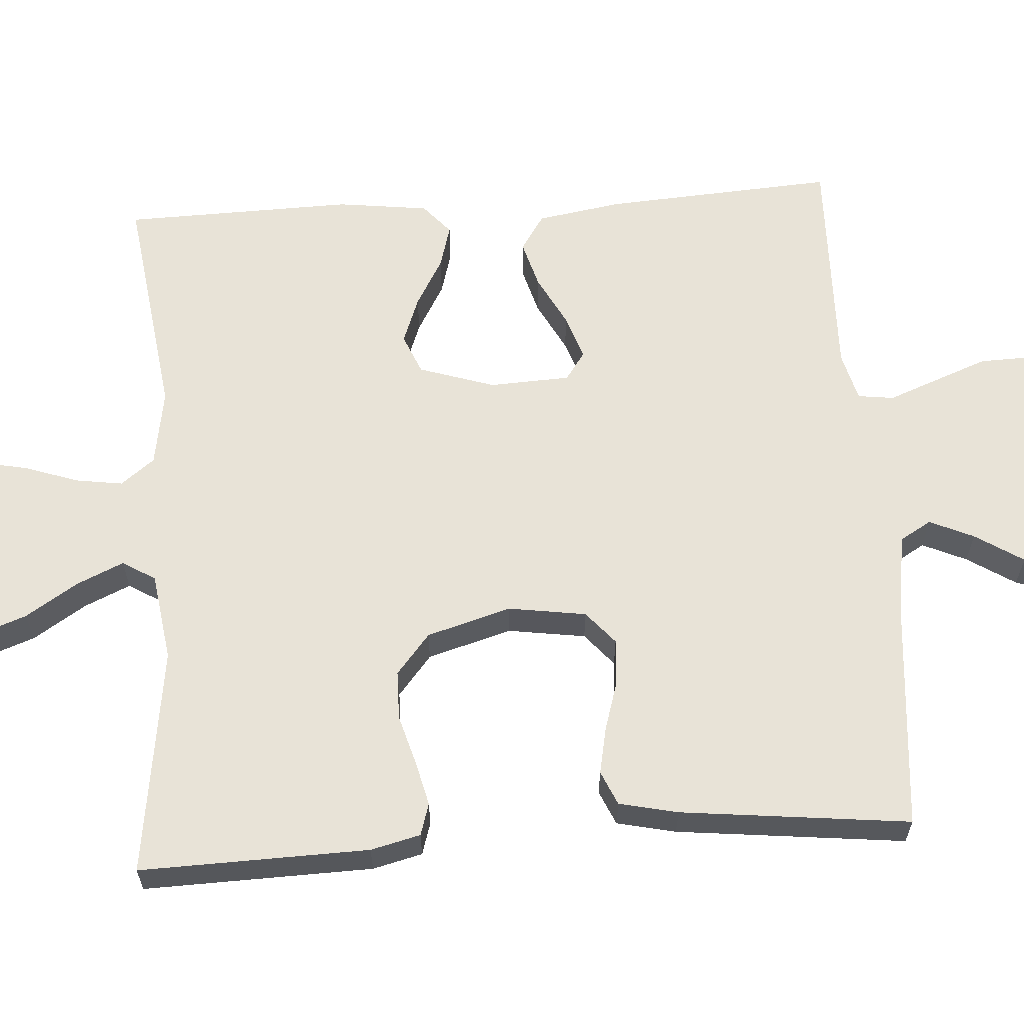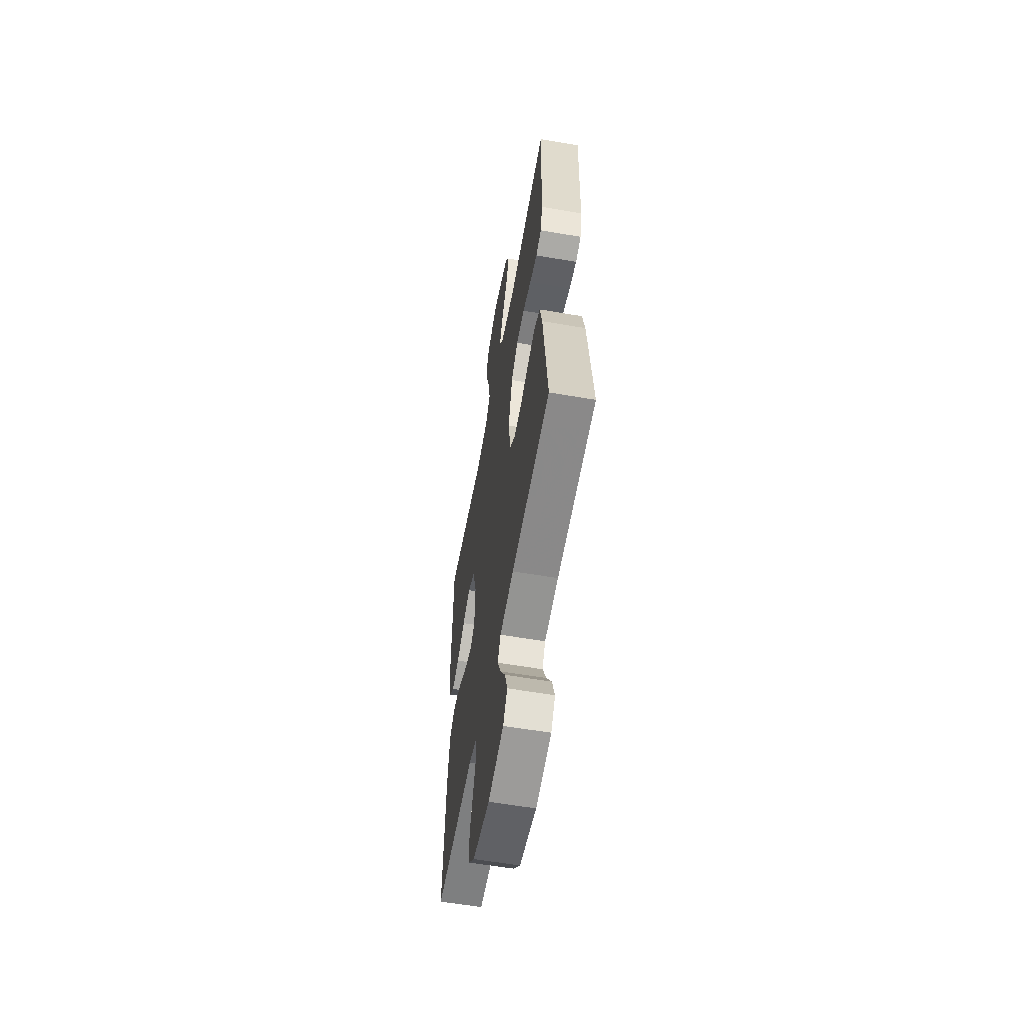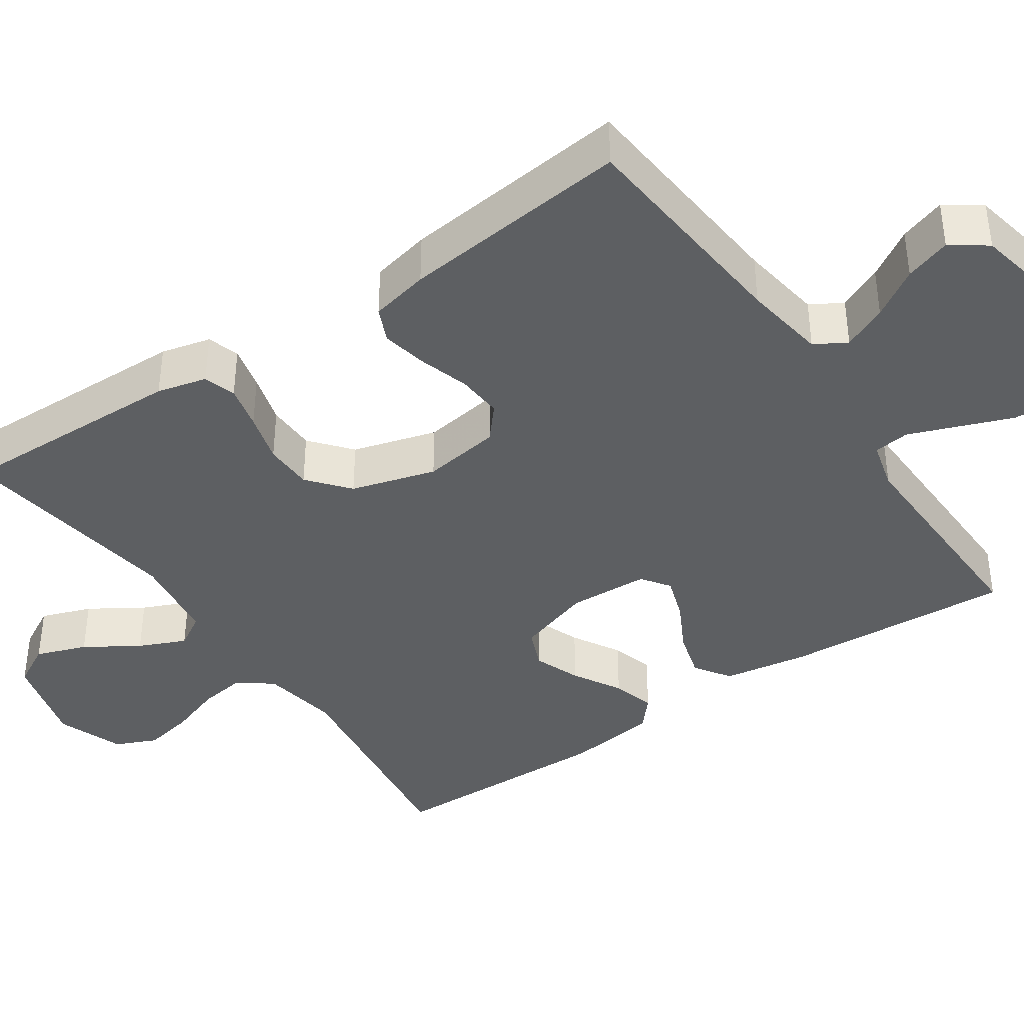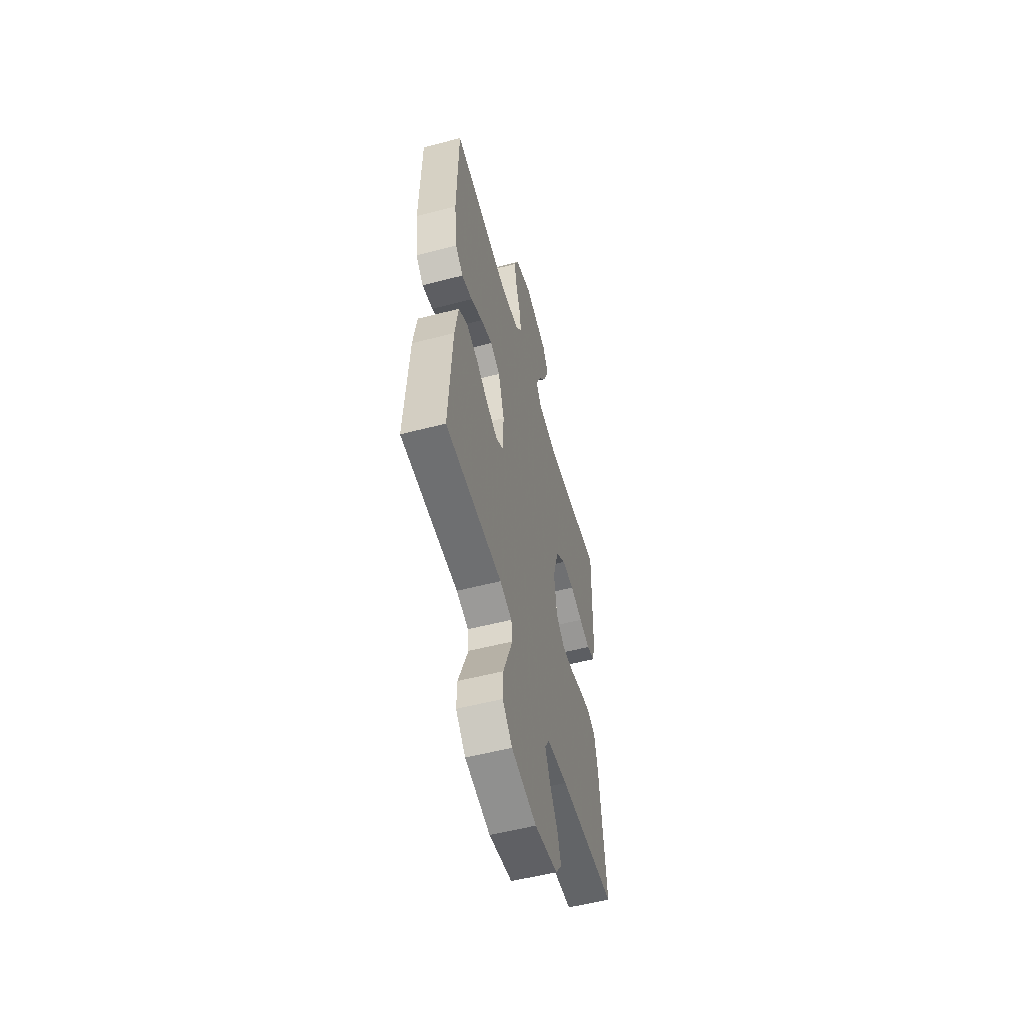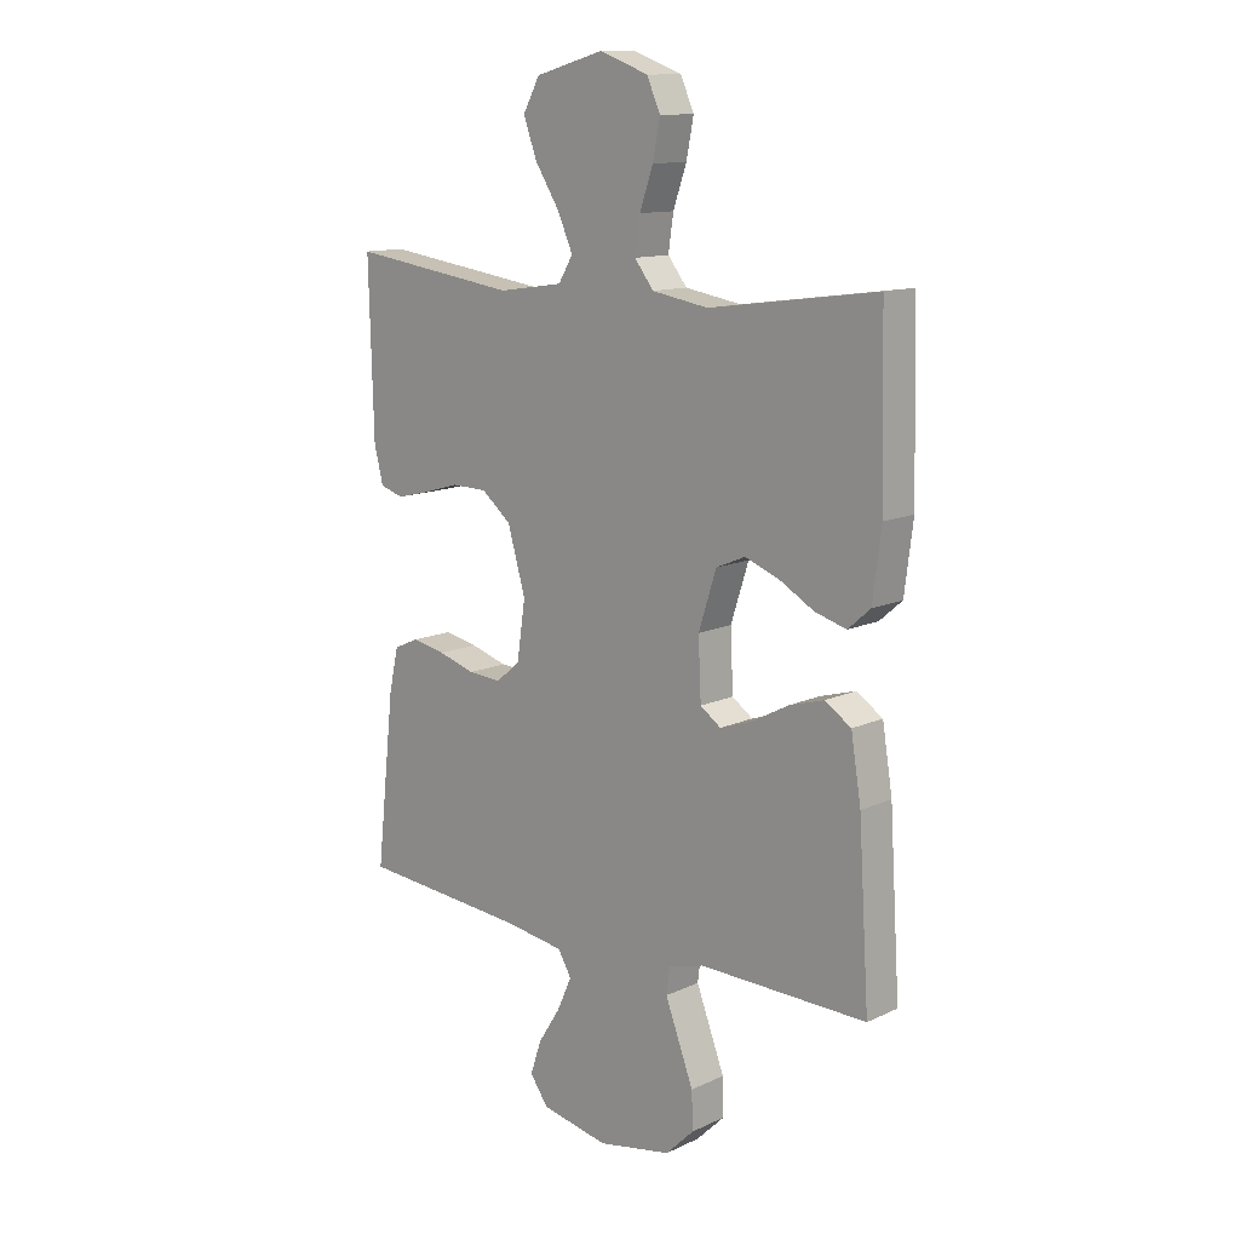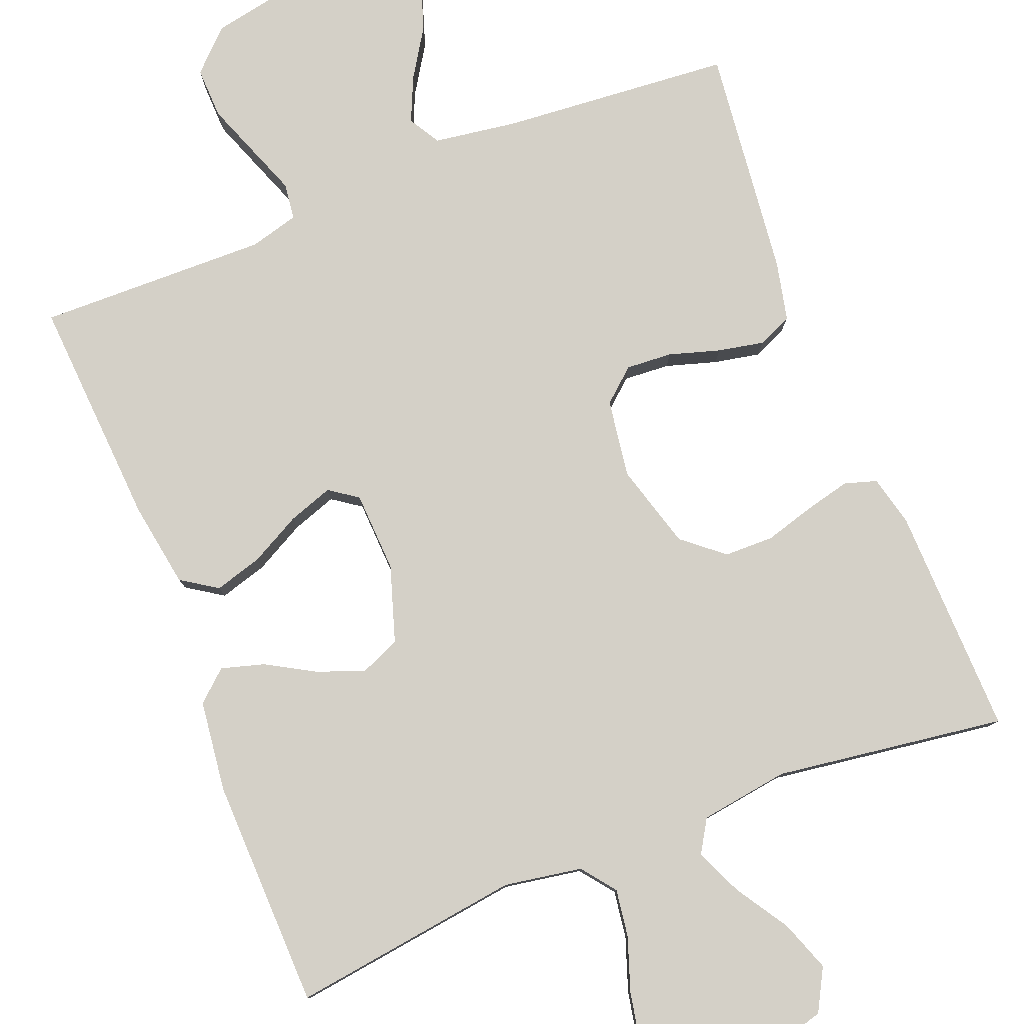
<metadata>
{"format":"obj","ext":"obj","renderer":"f3d","projection":"perspective","resolution":1024,"background":"white","views":[{"elev":62.3,"azim":86.2,"up":"+Y"},{"elev":-58.5,"azim":79.9,"up":"+Z"},{"elev":-39.6,"azim":124.4,"up":"+Y"},{"elev":-55.6,"azim":-74.8,"up":"+Z"},{"elev":12.6,"azim":-137.0,"up":"+Z"},{"elev":79.9,"azim":-21.6,"up":"+Y"}]}
</metadata>
<code>
v 0.5 0.07 0.5
v 0.492 0.07 0.2
v 0.476 0.07 0.135
v 0.434 0.07 0.122
v 0.376 0.07 0.136
v 0.31 0.07 0.155
v 0.246 0.07 0.154
v 0.193 0.07 0.11
v 0.161 0.07 0
v 0.176 0.07 -0.102
v 0.219 0.07 -0.139
v 0.279 0.07 -0.135
v 0.345 0.07 -0.115
v 0.405 0.07 -0.103
v 0.45 0.07 -0.123
v 0.467 0.07 -0.2
v 0.5 0.07 -0.5
v 0.2 0.07 -0.525
v 0.092 0.07 -0.541
v 0.068 0.07 -0.582
v 0.094 0.07 -0.64
v 0.134 0.07 -0.703
v 0.154 0.07 -0.763
v 0.121 0.07 -0.809
v 0 0.07 -0.833
v -0.132 0.07 -0.808
v -0.183 0.07 -0.758
v -0.181 0.07 -0.692
v -0.154 0.07 -0.621
v -0.13 0.07 -0.558
v -0.136 0.07 -0.511
v -0.2 0.07 -0.494
v -0.5 0.07 -0.5
v -0.481 0.07 -0.2
v -0.463 0.07 -0.089
v -0.416 0.07 -0.058
v -0.354 0.07 -0.076
v -0.288 0.07 -0.111
v -0.23 0.07 -0.131
v -0.193 0.07 -0.105
v -0.188 0.07 0
v -0.22 0.07 0.099
v -0.272 0.07 0.121
v -0.333 0.07 0.098
v -0.396 0.07 0.062
v -0.452 0.07 0.046
v -0.492 0.07 0.081
v -0.507 0.07 0.2
v -0.5 0.07 0.5
v -0.2 0.07 0.459
v -0.099 0.07 0.476
v -0.065 0.07 0.52
v -0.074 0.07 0.582
v -0.098 0.07 0.651
v -0.111 0.07 0.717
v -0.087 0.07 0.771
v 0 0.07 0.803
v 0.123 0.07 0.769
v 0.153 0.07 0.714
v 0.129 0.07 0.648
v 0.085 0.07 0.579
v 0.058 0.07 0.518
v 0.084 0.07 0.475
v 0.2 0.07 0.458
v 0.5 0 0.5
v 0.492 0 0.2
v 0.476 0 0.135
v 0.434 0 0.122
v 0.376 0 0.136
v 0.31 0 0.155
v 0.246 0 0.154
v 0.193 0 0.11
v 0.161 0 0
v 0.176 0 -0.102
v 0.219 0 -0.139
v 0.279 0 -0.135
v 0.345 0 -0.115
v 0.405 0 -0.103
v 0.45 0 -0.123
v 0.467 0 -0.2
v 0.5 0 -0.5
v 0.2 0 -0.525
v 0.092 0 -0.541
v 0.068 0 -0.582
v 0.094 0 -0.64
v 0.134 0 -0.703
v 0.154 0 -0.763
v 0.121 0 -0.809
v 0 0 -0.833
v -0.132 0 -0.808
v -0.183 0 -0.758
v -0.181 0 -0.692
v -0.154 0 -0.621
v -0.13 0 -0.558
v -0.136 0 -0.511
v -0.2 0 -0.494
v -0.5 0 -0.5
v -0.481 0 -0.2
v -0.463 0 -0.089
v -0.416 0 -0.058
v -0.354 0 -0.076
v -0.288 0 -0.111
v -0.23 0 -0.131
v -0.193 0 -0.105
v -0.188 0 0
v -0.22 0 0.099
v -0.272 0 0.121
v -0.333 0 0.098
v -0.396 0 0.062
v -0.452 0 0.046
v -0.492 0 0.081
v -0.507 0 0.2
v -0.5 0 0.5
v -0.2 0 0.459
v -0.099 0 0.476
v -0.065 0 0.52
v -0.074 0 0.582
v -0.098 0 0.651
v -0.111 0 0.717
v -0.087 0 0.771
v 0 0 0.803
v 0.123 0 0.769
v 0.153 0 0.714
v 0.129 0 0.648
v 0.085 0 0.579
v 0.058 0 0.518
v 0.084 0 0.475
v 0.2 0 0.458
f 59 60 61
f 58 59 61
f 57 58 61
f 56 57 61
f 55 56 61
f 54 55 61
f 53 54 61
f 52 53 61 62
f 51 52 62 63
f 48 49 50
f 47 48 50
f 46 47 50
f 45 46 50
f 44 45 50
f 51 63 64
f 50 51 64
f 44 50 64
f 43 44 64
f 36 37 38
f 35 36 38
f 34 35 38
f 33 34 38
f 32 33 38
f 31 32 38 39
f 28 29 30
f 27 28 30
f 26 27 30
f 25 26 30
f 24 25 30
f 23 24 30
f 22 23 30
f 21 22 30
f 20 21 30 31
f 31 39 40
f 20 31 40
f 19 20 40
f 16 17 18
f 15 16 18
f 14 15 18
f 13 14 18
f 12 13 18
f 11 12 18 19
f 4 5 6
f 3 4 6
f 2 3 6
f 1 2 6
f 64 1 6
f 64 6 7
f 64 7 8
f 43 64 8
f 42 43 8
f 41 42 8 9
f 19 40 41
f 11 19 41
f 10 11 41
f 9 10 41
f 125 124 123
f 125 123 122
f 125 122 121
f 125 121 120
f 125 120 119
f 125 119 118
f 125 118 117
f 126 125 117 116
f 127 126 116 115
f 114 113 112
f 114 112 111
f 114 111 110
f 114 110 109
f 114 109 108
f 128 127 115
f 128 115 114
f 128 114 108
f 128 108 107
f 102 101 100
f 102 100 99
f 102 99 98
f 102 98 97
f 102 97 96
f 103 102 96 95
f 94 93 92
f 94 92 91
f 94 91 90
f 94 90 89
f 94 89 88
f 94 88 87
f 94 87 86
f 94 86 85
f 95 94 85 84
f 104 103 95
f 104 95 84
f 104 84 83
f 82 81 80
f 82 80 79
f 82 79 78
f 82 78 77
f 82 77 76
f 83 82 76 75
f 70 69 68
f 70 68 67
f 70 67 66
f 70 66 65
f 70 65 128
f 71 70 128
f 72 71 128
f 72 128 107
f 72 107 106
f 73 72 106 105
f 105 104 83
f 105 83 75
f 105 75 74
f 105 74 73
f 1 65 66 2
f 2 66 67 3
f 3 67 68 4
f 4 68 69 5
f 5 69 70 6
f 6 70 71 7
f 7 71 72 8
f 8 72 73 9
f 9 73 74 10
f 10 74 75 11
f 11 75 76 12
f 12 76 77 13
f 13 77 78 14
f 14 78 79 15
f 15 79 80 16
f 16 80 81 17
f 17 81 82 18
f 18 82 83 19
f 19 83 84 20
f 20 84 85 21
f 21 85 86 22
f 22 86 87 23
f 23 87 88 24
f 24 88 89 25
f 25 89 90 26
f 26 90 91 27
f 27 91 92 28
f 28 92 93 29
f 29 93 94 30
f 30 94 95 31
f 31 95 96 32
f 32 96 97 33
f 33 97 98 34
f 34 98 99 35
f 35 99 100 36
f 36 100 101 37
f 37 101 102 38
f 38 102 103 39
f 39 103 104 40
f 40 104 105 41
f 41 105 106 42
f 42 106 107 43
f 43 107 108 44
f 44 108 109 45
f 45 109 110 46
f 46 110 111 47
f 47 111 112 48
f 48 112 113 49
f 49 113 114 50
f 50 114 115 51
f 51 115 116 52
f 52 116 117 53
f 53 117 118 54
f 54 118 119 55
f 55 119 120 56
f 56 120 121 57
f 57 121 122 58
f 58 122 123 59
f 59 123 124 60
f 60 124 125 61
f 61 125 126 62
f 62 126 127 63
f 63 127 128 64
f 64 128 65 1

</code>
